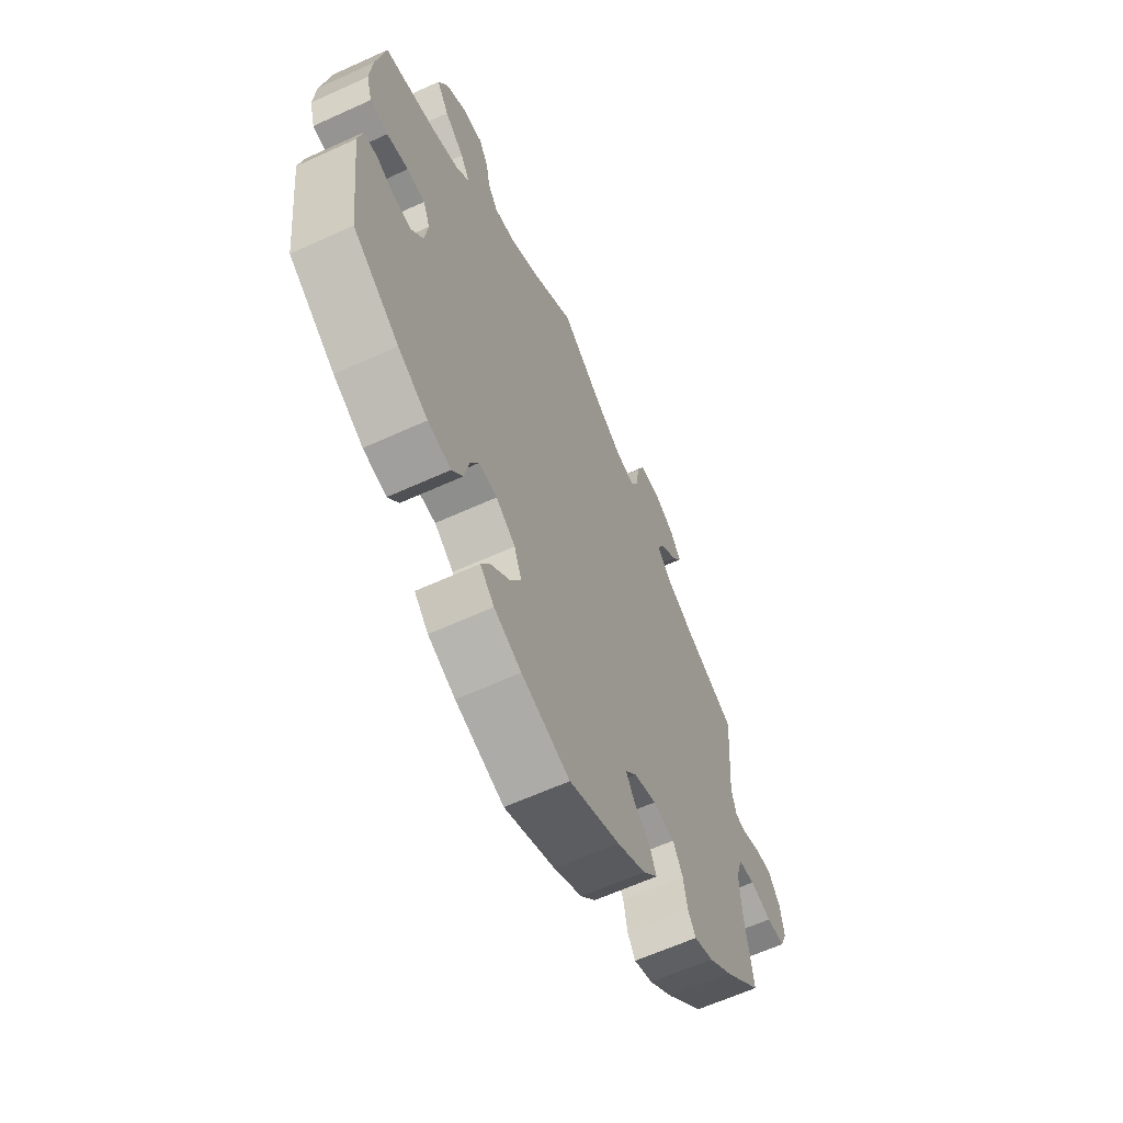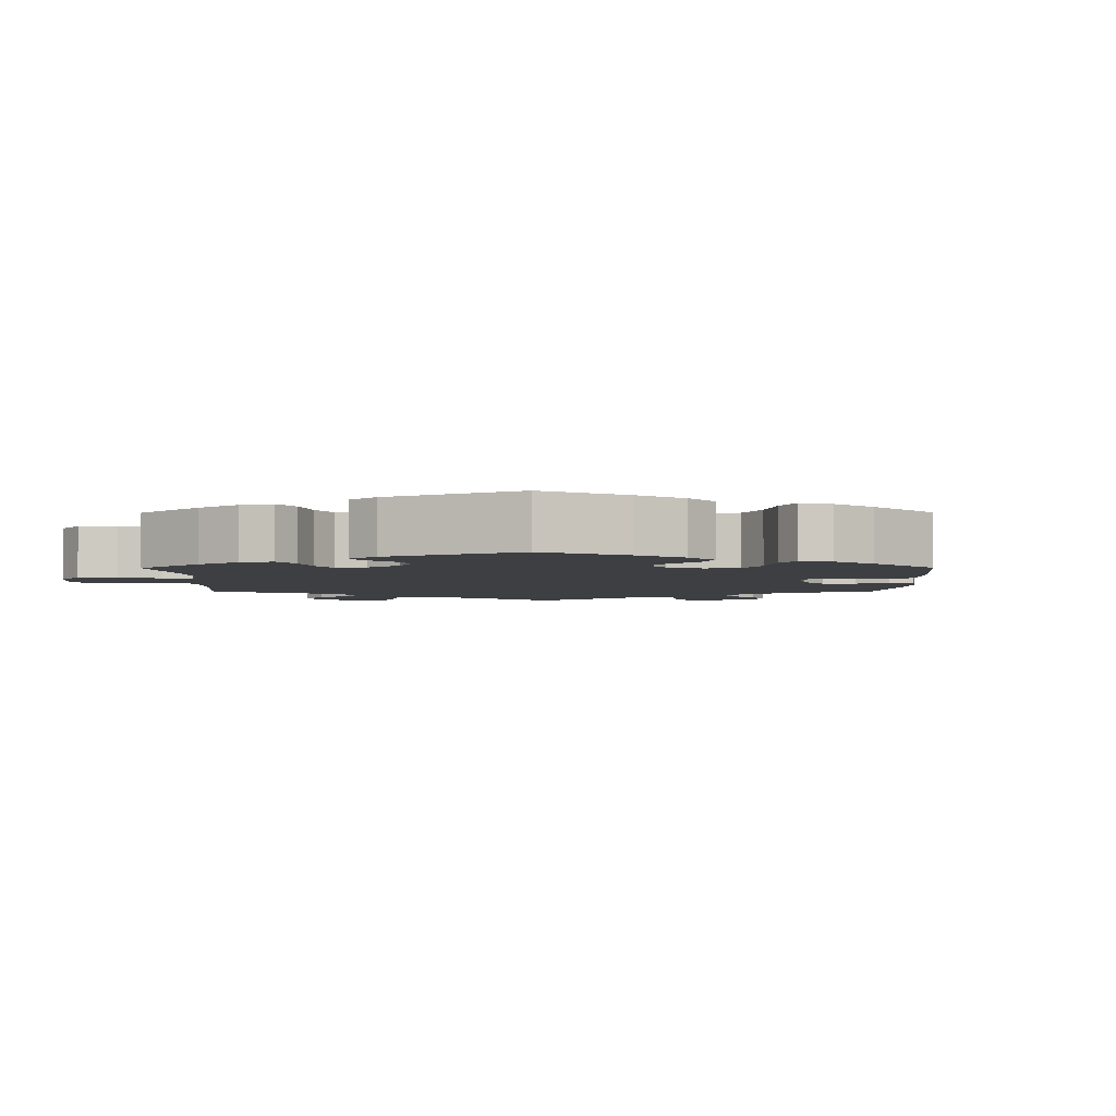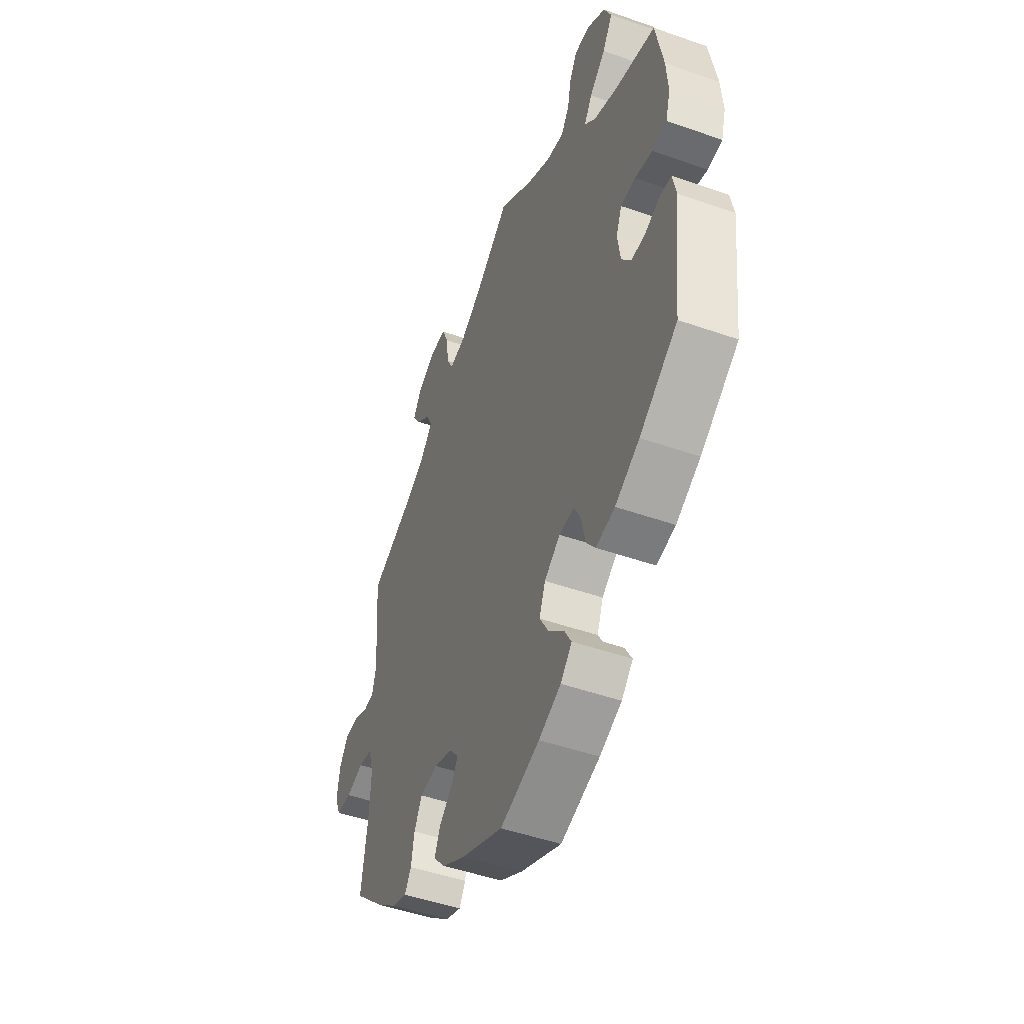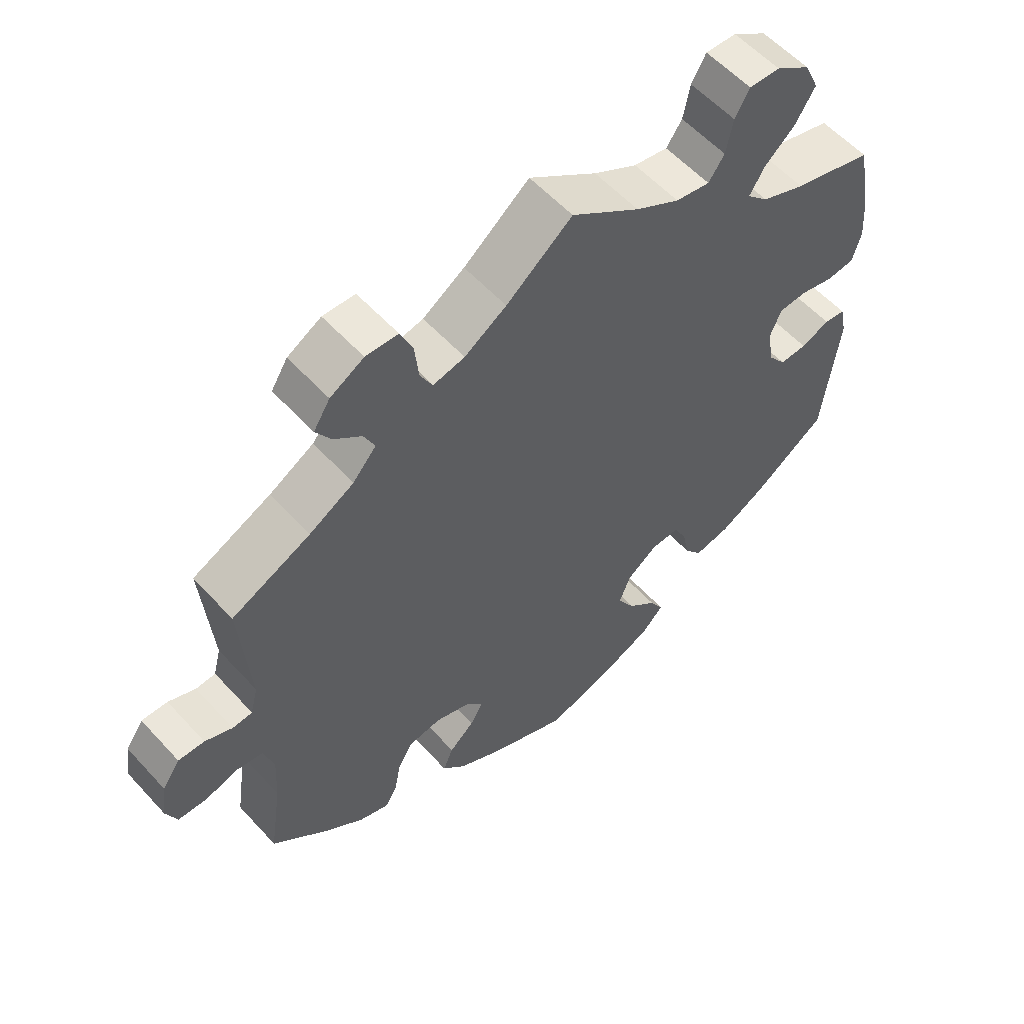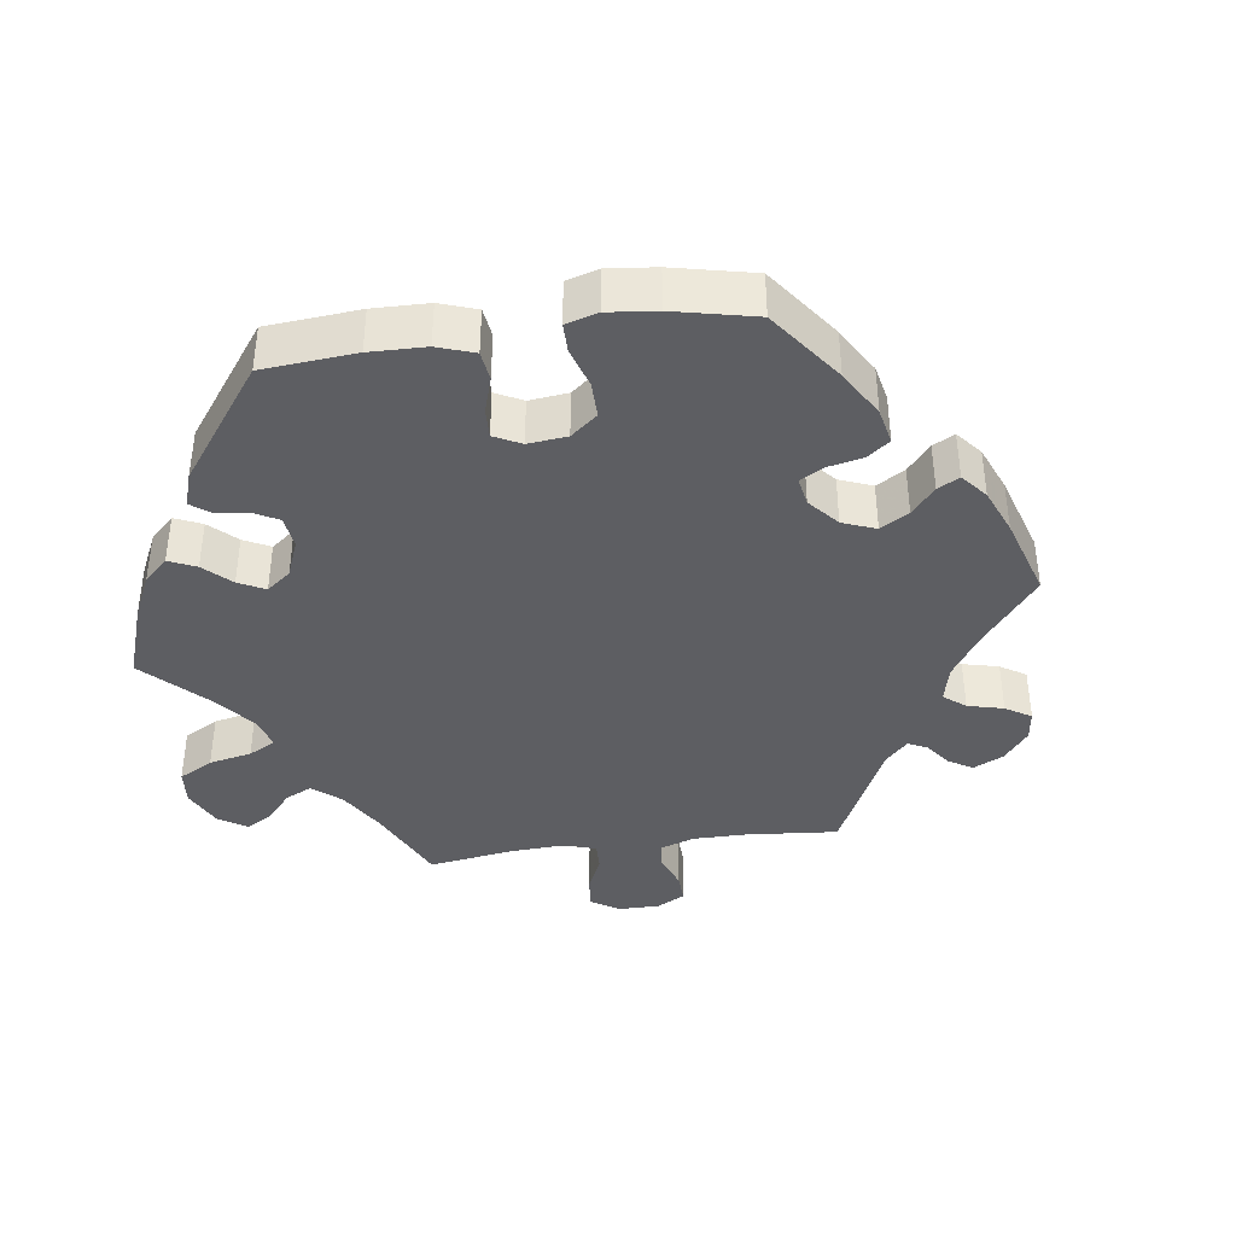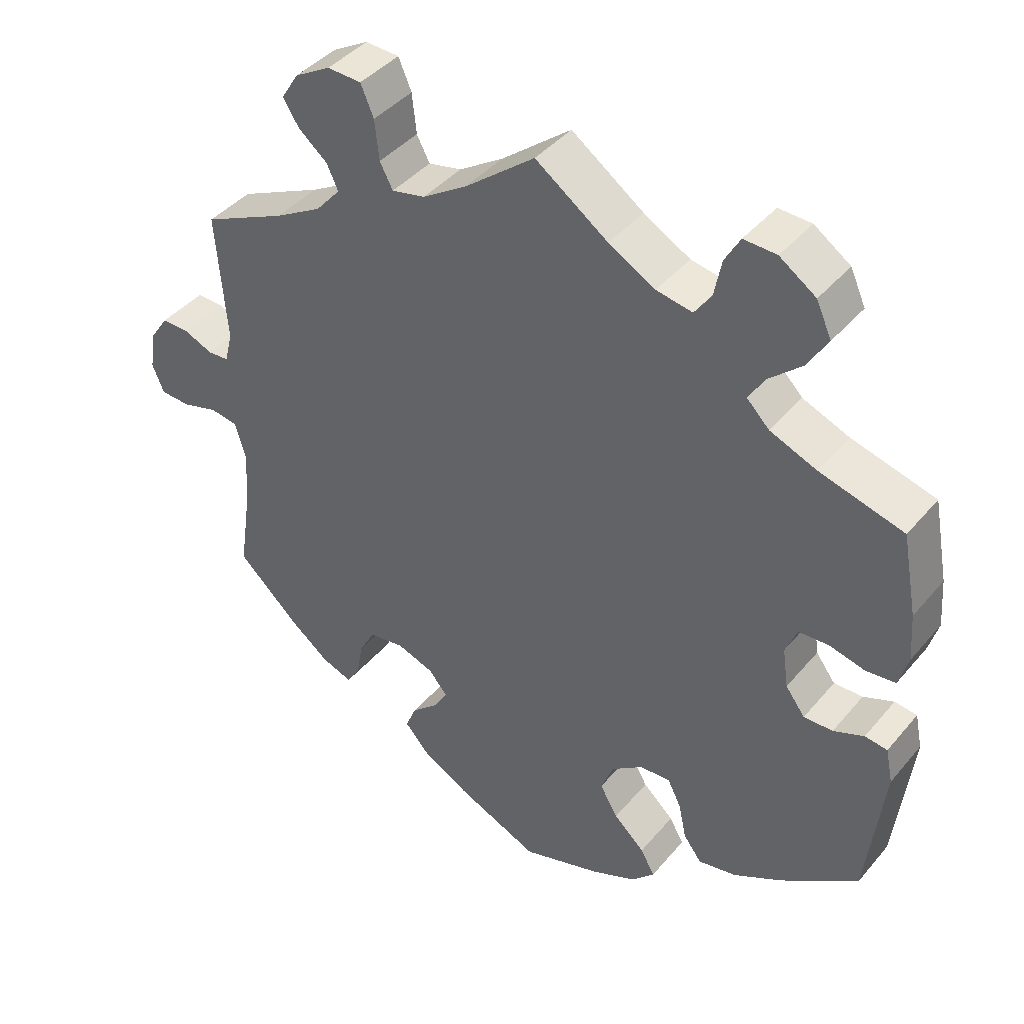
<metadata>
{"format":"obj","ext":"obj","renderer":"f3d","projection":"perspective","resolution":1024,"background":"white","views":[{"elev":-62.5,"azim":114.8,"up":"+Z"},{"elev":-3.8,"azim":120.4,"up":"+Y"},{"elev":-48.0,"azim":68.5,"up":"+Z"},{"elev":57.3,"azim":-41.8,"up":"+Z"},{"elev":-39.4,"azim":158.2,"up":"+Y"},{"elev":41.6,"azim":36.3,"up":"+Z"}]}
</metadata>
<code>
v 0.521 0.07 0.179
v 0.526 0.07 0.113
v 0.513 0.07 0.068
v 0.472 0.07 0.064
v 0.423 0.07 0.076
v 0.382 0.07 0.074
v 0.366 0.07 0.035
v 0.374 0.07 -0.021
v 0.401 0.07 -0.057
v 0.441 0.07 -0.056
v 0.483 0.07 -0.039
v 0.514 0.07 -0.043
v 0.524 0.07 -0.091
v 0.501 0.07 -0.288
v 0.395 0.07 -0.361
v 0.327 0.07 -0.398
v 0.274 0.07 -0.408
v 0.249 0.07 -0.375
v 0.238 0.07 -0.324
v 0.219 0.07 -0.287
v 0.177 0.07 -0.289
v 0.133 0.07 -0.321
v 0.116 0.07 -0.365
v 0.141 0.07 -0.408
v 0.184 0.07 -0.448
v 0.204 0.07 -0.483
v 0.172 0.07 -0.516
v 0.11 0.07 -0.543
v 0 0.07 -0.577
v -0.115 0.07 -0.526
v -0.18 0.07 -0.489
v -0.214 0.07 -0.451
v -0.199 0.07 -0.415
v -0.162 0.07 -0.382
v -0.143 0.07 -0.35
v -0.169 0.07 -0.319
v -0.22 0.07 -0.301
v -0.269 0.07 -0.308
v -0.291 0.07 -0.348
v -0.3 0.07 -0.397
v -0.318 0.07 -0.426
v -0.361 0.07 -0.41
v -0.415 0.07 -0.368
v -0.501 0.07 -0.288
v -0.483 0.07 -0.166
v -0.479 0.07 -0.092
v -0.494 0.07 -0.042
v -0.532 0.07 -0.036
v -0.581 0.07 -0.05
v -0.623 0.07 -0.048
v -0.639 0.07 -0.009
v -0.631 0.07 0.045
v -0.605 0.07 0.083
v -0.567 0.07 0.082
v -0.527 0.07 0.065
v -0.498 0.07 0.067
v -0.487 0.07 0.11
v -0.501 0.07 0.289
v -0.386 0.07 0.342
v -0.321 0.07 0.379
v -0.287 0.07 0.418
v -0.303 0.07 0.452
v -0.343 0.07 0.485
v -0.365 0.07 0.52
v -0.341 0.07 0.558
v -0.292 0.07 0.586
v -0.245 0.07 0.584
v -0.227 0.07 0.542
v -0.221 0.07 0.487
v -0.203 0.07 0.453
v -0.157 0.07 0.463
v -0.096 0.07 0.502
v 0 0.07 0.578
v 0.1 0.07 0.507
v 0.164 0.07 0.471
v 0.214 0.07 0.462
v 0.237 0.07 0.495
v 0.247 0.07 0.546
v 0.268 0.07 0.583
v 0.313 0.07 0.581
v 0.363 0.07 0.547
v 0.384 0.07 0.501
v 0.356 0.07 0.455
v 0.311 0.07 0.415
v 0.289 0.07 0.379
v 0.32 0.07 0.348
v 0.384 0.07 0.322
v 0.5 0.07 0.29
v 0.521 0 0.179
v 0.526 0 0.113
v 0.513 0 0.068
v 0.472 0 0.064
v 0.423 0 0.076
v 0.382 0 0.074
v 0.366 0 0.035
v 0.374 0 -0.021
v 0.401 0 -0.057
v 0.441 0 -0.056
v 0.483 0 -0.039
v 0.514 0 -0.043
v 0.524 0 -0.091
v 0.501 0 -0.288
v 0.395 0 -0.361
v 0.327 0 -0.398
v 0.274 0 -0.408
v 0.249 0 -0.375
v 0.238 0 -0.324
v 0.219 0 -0.287
v 0.177 0 -0.289
v 0.133 0 -0.321
v 0.116 0 -0.365
v 0.141 0 -0.408
v 0.184 0 -0.448
v 0.204 0 -0.483
v 0.172 0 -0.516
v 0.11 0 -0.543
v 0 0 -0.577
v -0.115 0 -0.526
v -0.18 0 -0.489
v -0.214 0 -0.451
v -0.199 0 -0.415
v -0.162 0 -0.382
v -0.143 0 -0.35
v -0.169 0 -0.319
v -0.22 0 -0.301
v -0.269 0 -0.308
v -0.291 0 -0.348
v -0.3 0 -0.397
v -0.318 0 -0.426
v -0.361 0 -0.41
v -0.415 0 -0.368
v -0.501 0 -0.288
v -0.483 0 -0.166
v -0.479 0 -0.092
v -0.494 0 -0.042
v -0.532 0 -0.036
v -0.581 0 -0.05
v -0.623 0 -0.048
v -0.639 0 -0.009
v -0.631 0 0.045
v -0.605 0 0.083
v -0.567 0 0.082
v -0.527 0 0.065
v -0.498 0 0.067
v -0.487 0 0.11
v -0.501 0 0.289
v -0.386 0 0.342
v -0.321 0 0.379
v -0.287 0 0.418
v -0.303 0 0.452
v -0.343 0 0.485
v -0.365 0 0.52
v -0.341 0 0.558
v -0.292 0 0.586
v -0.245 0 0.584
v -0.227 0 0.542
v -0.221 0 0.487
v -0.203 0 0.453
v -0.157 0 0.463
v -0.096 0 0.502
v 0 0 0.578
v 0.1 0 0.507
v 0.164 0 0.471
v 0.214 0 0.462
v 0.237 0 0.495
v 0.247 0 0.546
v 0.268 0 0.583
v 0.313 0 0.581
v 0.363 0 0.547
v 0.384 0 0.501
v 0.356 0 0.455
v 0.311 0 0.415
v 0.289 0 0.379
v 0.32 0 0.348
v 0.384 0 0.322
v 0.5 0 0.29
f 87 88 1 2
f 86 87 2 3
f 85 86 3 4
f 81 82 83 84
f 81 84 85
f 80 81 85
f 77 78 79 80
f 76 77 80 85
f 75 76 85 4
f 72 73 74
f 71 72 74 75
f 70 71 75 4
f 66 67 68 69
f 66 69 70
f 65 66 70
f 62 63 64 65
f 61 62 65 70
f 60 61 70 4
f 57 58 59
f 56 57 59 60
f 52 53 54 55
f 52 55 56
f 51 52 56
f 48 49 50 51
f 47 48 51 56
f 46 47 56 60
f 42 43 44 45
f 39 40 41 42
f 38 39 42 45
f 37 38 45 46
f 31 32 33 34
f 31 34 35
f 30 31 35
f 29 30 35
f 28 29 35
f 27 28 35 36
f 24 25 26 27
f 23 24 27 36
f 16 17 18 19
f 16 19 20
f 15 16 20
f 14 15 20
f 13 14 20
f 10 11 12 13
f 9 10 13 20
f 8 9 20 21
f 60 4 5
f 60 5 6
f 46 60 6 7
f 22 23 36 37
f 21 22 37 46
f 7 8 21 46
f 90 89 176 175
f 91 90 175 174
f 92 91 174 173
f 172 171 170 169
f 173 172 169
f 173 169 168
f 168 167 166 165
f 173 168 165 164
f 92 173 164 163
f 162 161 160
f 163 162 160 159
f 92 163 159 158
f 157 156 155 154
f 158 157 154
f 158 154 153
f 153 152 151 150
f 158 153 150 149
f 92 158 149 148
f 147 146 145
f 148 147 145 144
f 143 142 141 140
f 144 143 140
f 144 140 139
f 139 138 137 136
f 144 139 136 135
f 148 144 135 134
f 133 132 131 130
f 130 129 128 127
f 133 130 127 126
f 134 133 126 125
f 122 121 120 119
f 123 122 119
f 123 119 118
f 123 118 117
f 123 117 116
f 124 123 116 115
f 115 114 113 112
f 124 115 112 111
f 107 106 105 104
f 108 107 104
f 108 104 103
f 108 103 102
f 108 102 101
f 101 100 99 98
f 108 101 98 97
f 109 108 97 96
f 93 92 148
f 94 93 148
f 95 94 148 134
f 125 124 111 110
f 134 125 110 109
f 134 109 96 95
f 1 89 90 2
f 2 90 91 3
f 3 91 92 4
f 4 92 93 5
f 5 93 94 6
f 6 94 95 7
f 7 95 96 8
f 8 96 97 9
f 9 97 98 10
f 10 98 99 11
f 11 99 100 12
f 12 100 101 13
f 13 101 102 14
f 14 102 103 15
f 15 103 104 16
f 16 104 105 17
f 17 105 106 18
f 18 106 107 19
f 19 107 108 20
f 20 108 109 21
f 21 109 110 22
f 22 110 111 23
f 23 111 112 24
f 24 112 113 25
f 25 113 114 26
f 26 114 115 27
f 27 115 116 28
f 28 116 117 29
f 29 117 118 30
f 30 118 119 31
f 31 119 120 32
f 32 120 121 33
f 33 121 122 34
f 34 122 123 35
f 35 123 124 36
f 36 124 125 37
f 37 125 126 38
f 38 126 127 39
f 39 127 128 40
f 40 128 129 41
f 41 129 130 42
f 42 130 131 43
f 43 131 132 44
f 44 132 133 45
f 45 133 134 46
f 46 134 135 47
f 47 135 136 48
f 48 136 137 49
f 49 137 138 50
f 50 138 139 51
f 51 139 140 52
f 52 140 141 53
f 53 141 142 54
f 54 142 143 55
f 55 143 144 56
f 56 144 145 57
f 57 145 146 58
f 58 146 147 59
f 59 147 148 60
f 60 148 149 61
f 61 149 150 62
f 62 150 151 63
f 63 151 152 64
f 64 152 153 65
f 65 153 154 66
f 66 154 155 67
f 67 155 156 68
f 68 156 157 69
f 69 157 158 70
f 70 158 159 71
f 71 159 160 72
f 72 160 161 73
f 73 161 162 74
f 74 162 163 75
f 75 163 164 76
f 76 164 165 77
f 77 165 166 78
f 78 166 167 79
f 79 167 168 80
f 80 168 169 81
f 81 169 170 82
f 82 170 171 83
f 83 171 172 84
f 84 172 173 85
f 85 173 174 86
f 86 174 175 87
f 87 175 176 88
f 88 176 89 1

</code>
